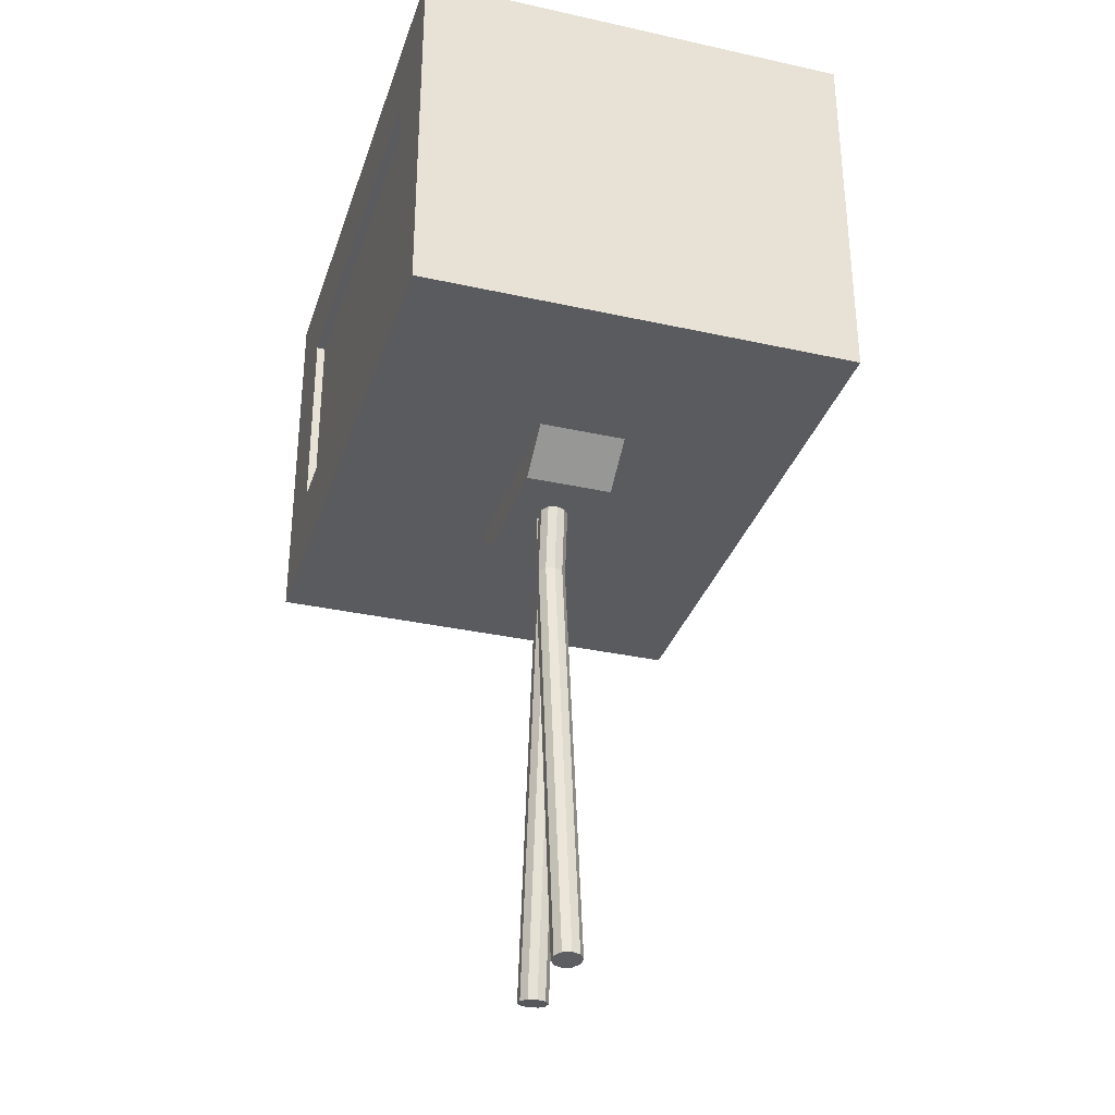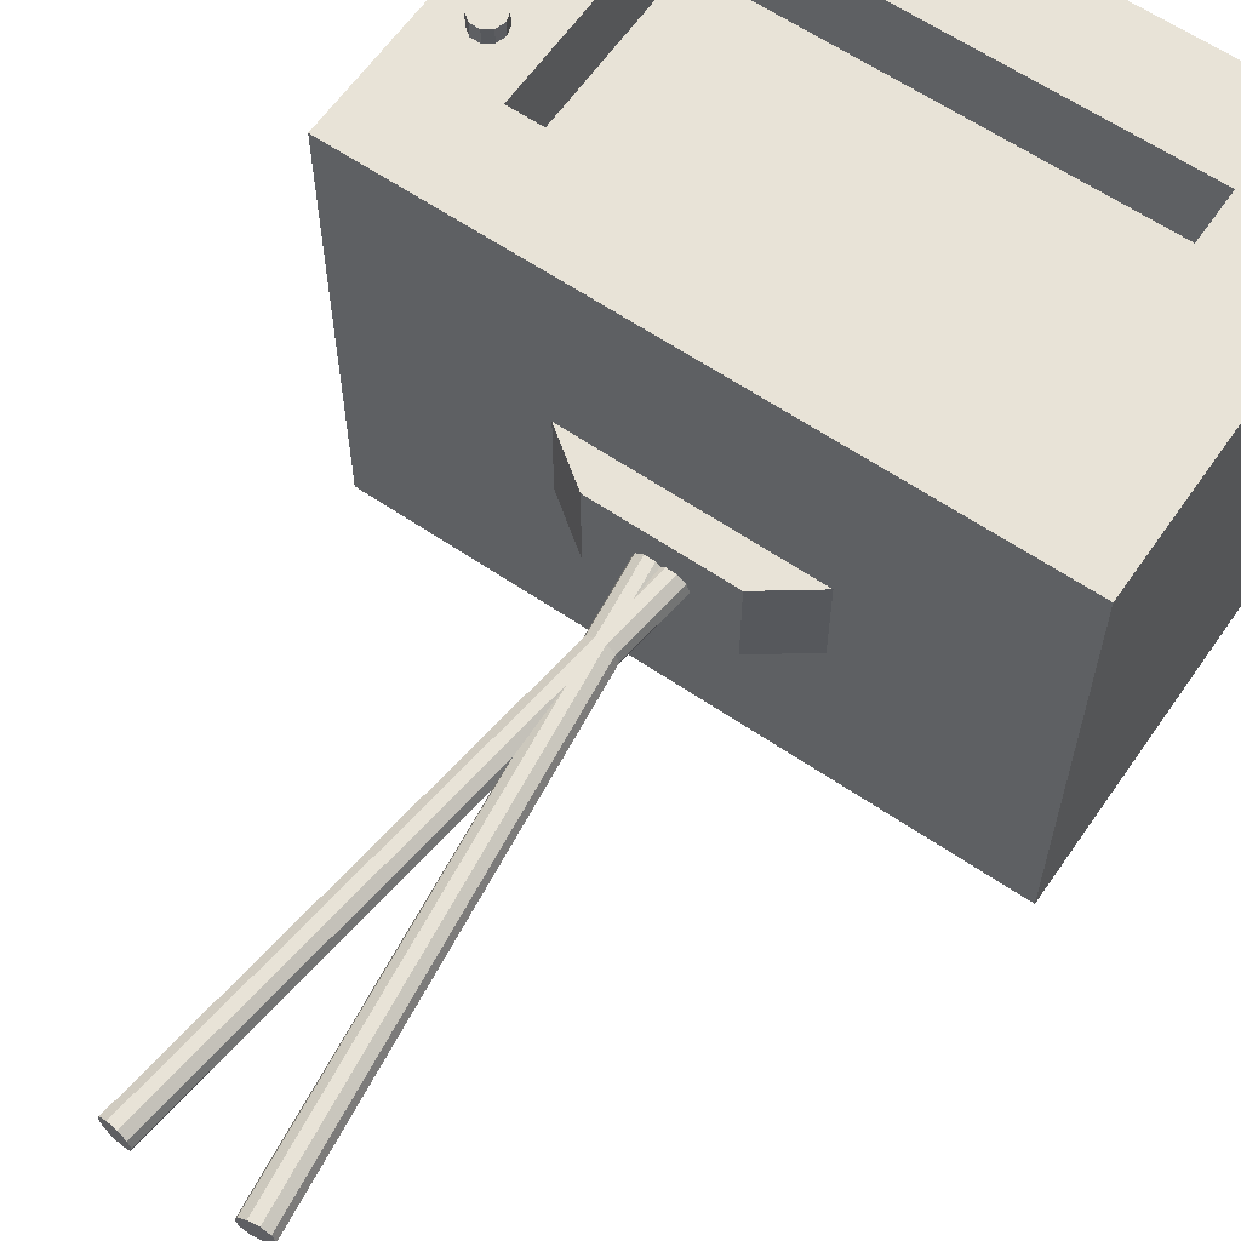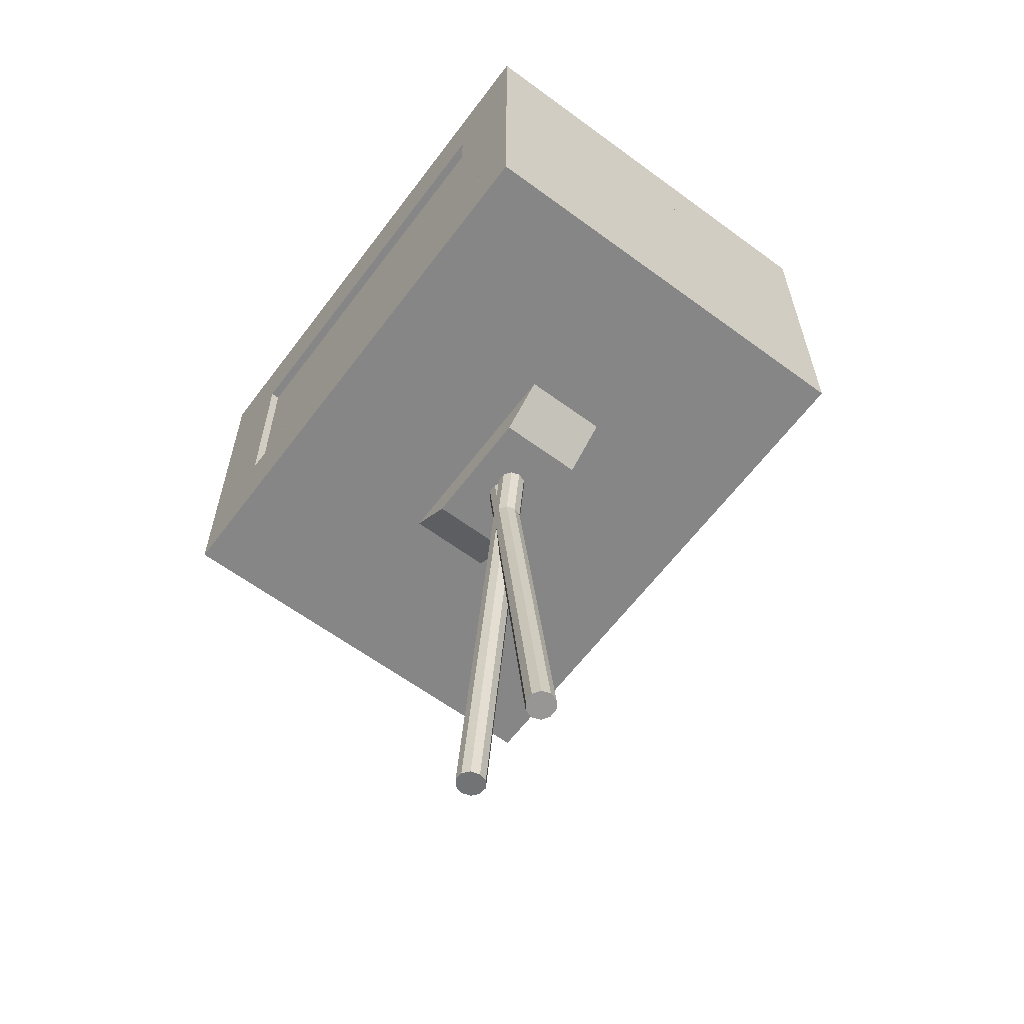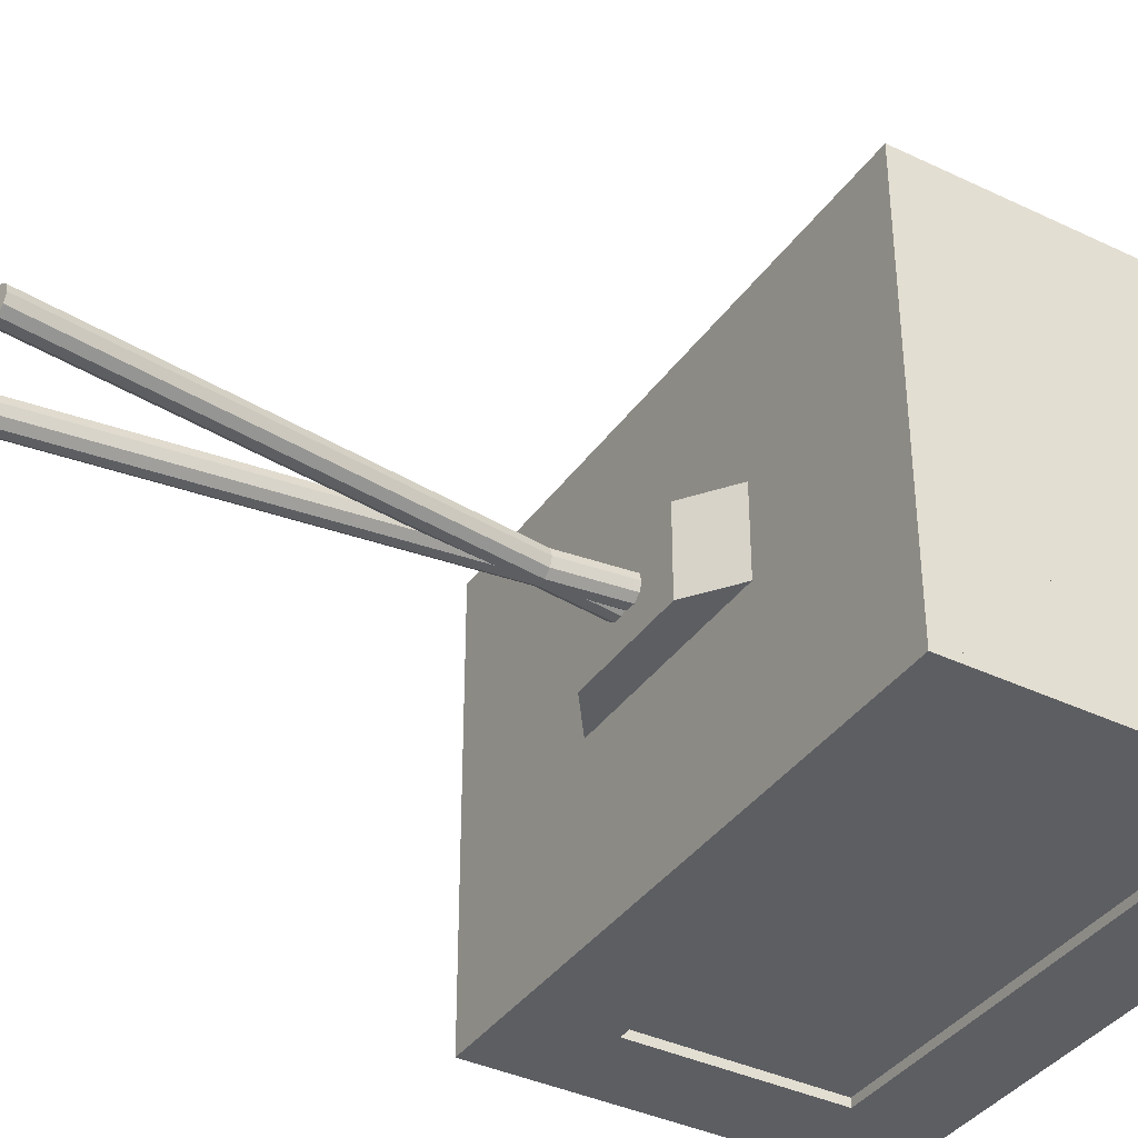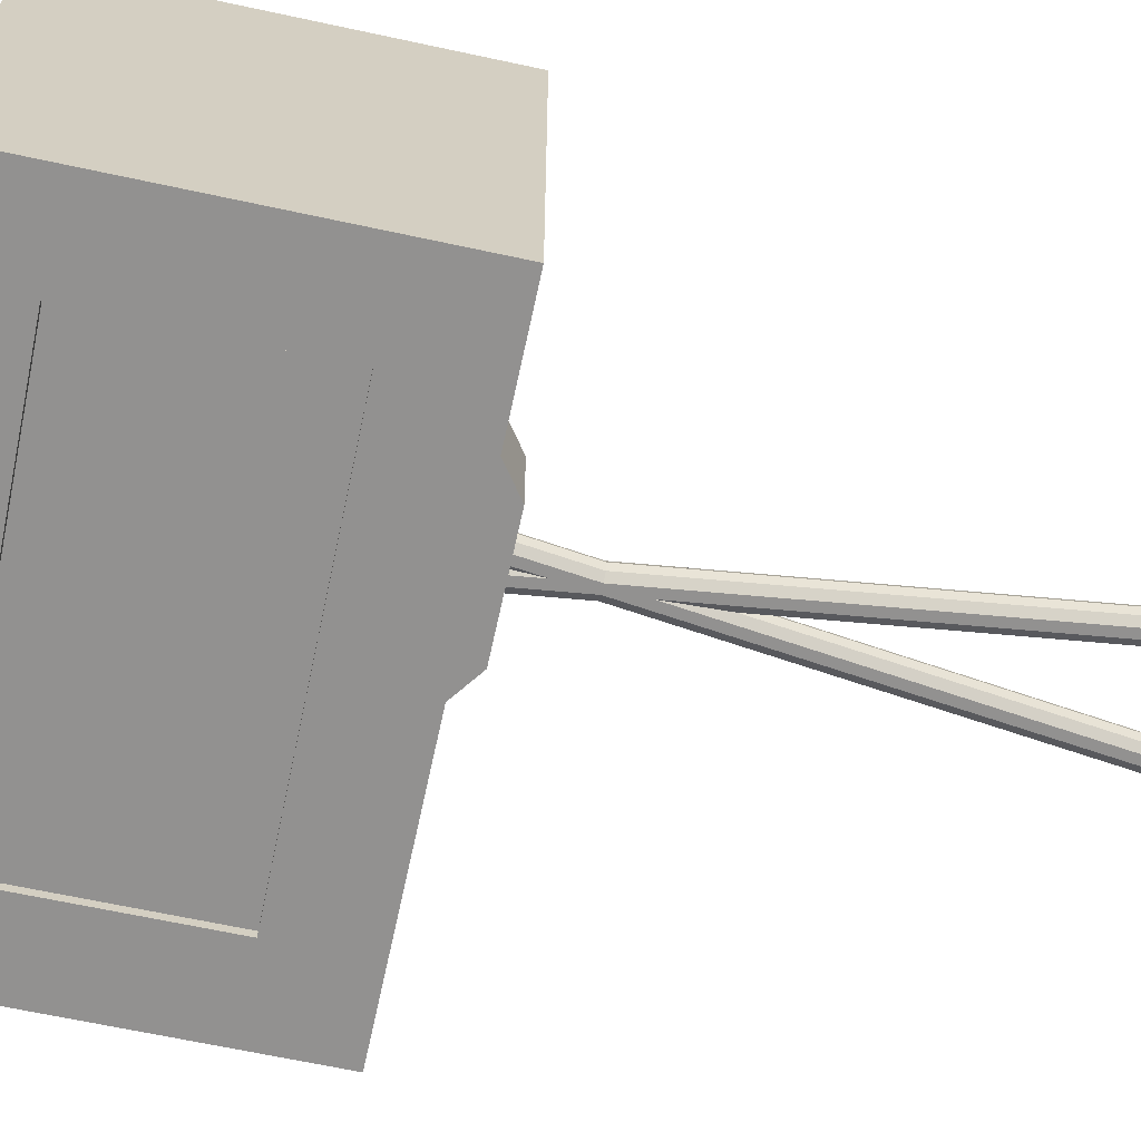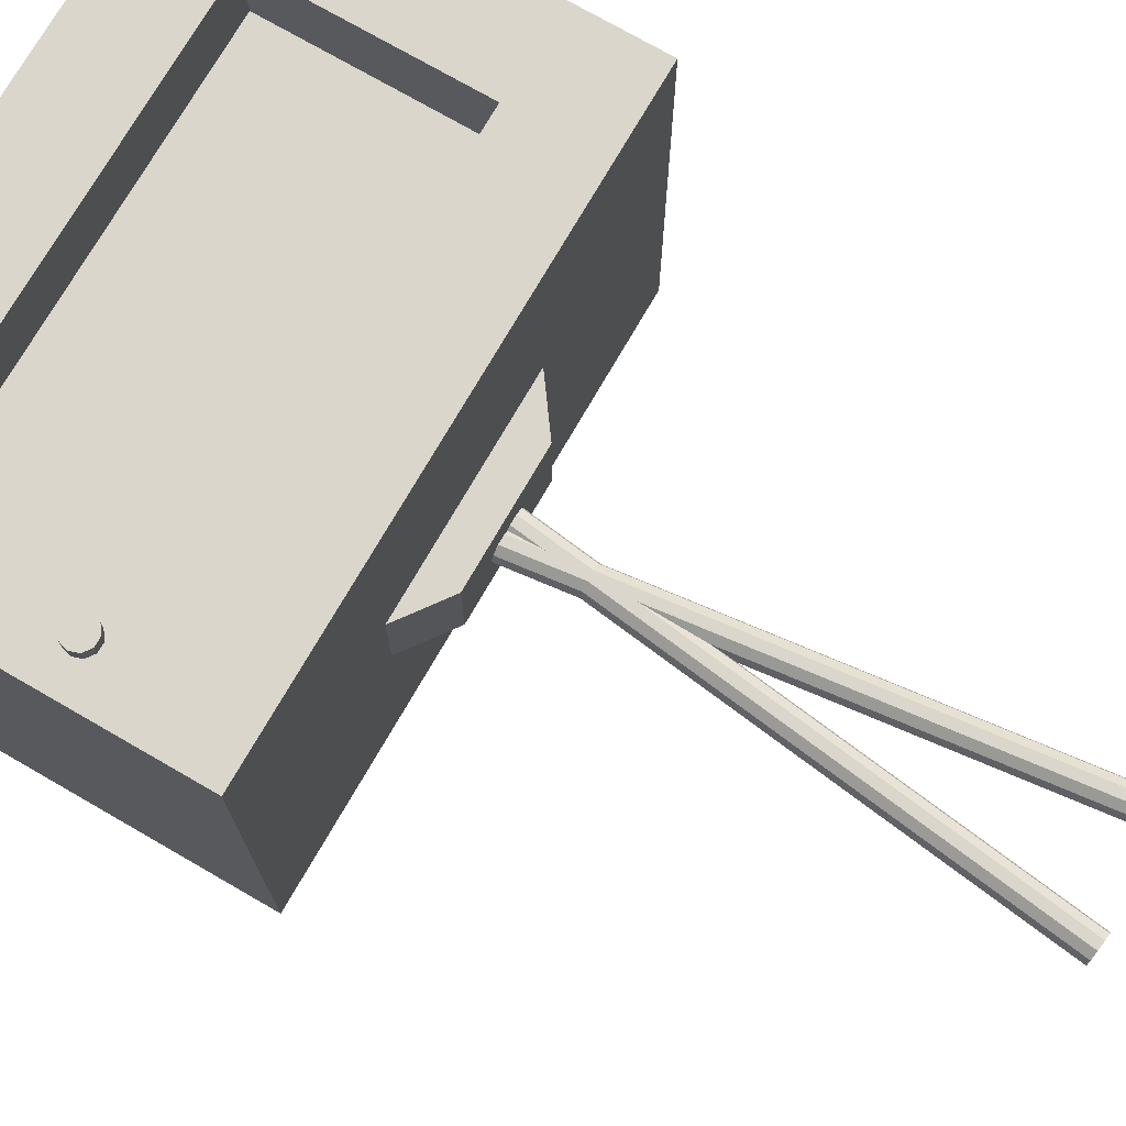
<metadata>
{"format":"obj","ext":"obj","renderer":"f3d","projection":"perspective","resolution":1024,"background":"white","views":[{"elev":-33.0,"azim":73.0,"up":"+Z"},{"elev":62.0,"azim":-145.3,"up":"+Y"},{"elev":-62.0,"azim":53.2,"up":"+Z"},{"elev":-38.0,"azim":-121.2,"up":"+Y"},{"elev":-66.1,"azim":77.8,"up":"+Y"},{"elev":74.1,"azim":120.0,"up":"+Y"}]}
</metadata>
<code>
o m561
v -0.23 -0.1282 0.1657
v 0.2231 -0.1282 0.1657
v 0.2231 -0.1282 -0.1364
v -0.23 -0.1282 -0.1364
v -0.23 0.1739 0.1657
v 0.2231 0.1739 0.1657
v 0.2231 0.1739 -0.1364
v -0.23 0.1739 -0.1364
v -0.3055 -0.2037 -0.09106
v 0.2986 -0.2037 -0.09106
v 0.2986 -0.2037 -0.1817
v -0.3055 -0.2037 -0.1817
v -0.3055 0.2494 -0.09106
v 0.2986 0.2494 -0.09106
v 0.2986 0.2494 -0.1817
v -0.3055 0.2494 -0.1817
v 0.208 -0.2037 0.1959
v 0.2986 -0.2037 0.1959
v 0.2986 -0.2037 -0.1666
v 0.208 -0.2037 -0.1666
v 0.208 0.2494 0.1959
v 0.2986 0.2494 0.1959
v 0.2986 0.2494 -0.1666
v 0.208 0.2494 -0.1666
v -0.3055 -0.2037 0.1959
v -0.2149 -0.2037 0.1959
v -0.2149 -0.2037 -0.1666
v -0.3055 -0.2037 -0.1666
v -0.3055 0.2494 0.1959
v -0.2149 0.2494 0.1959
v -0.2149 0.2494 -0.1666
v -0.3055 0.2494 -0.1666
v -0.3055 -0.2037 0.211
v 0.2986 -0.2037 0.211
v 0.2986 -0.2037 0.1204
v -0.3055 -0.2037 0.1204
v -0.3055 0.2494 0.211
v 0.2986 0.2494 0.211
v 0.2986 0.2494 0.1204
v -0.3055 0.2494 0.1204
v -0.3055 -0.1946 0.1959
v 0.2986 -0.1946 0.1959
v 0.2986 -0.1946 -0.1666
v -0.3055 -0.1946 -0.1666
v -0.3055 -0.104 0.1959
v 0.2986 -0.104 0.1959
v 0.2986 -0.104 -0.1666
v -0.3055 -0.104 -0.1666
v 0.208 0.06816 -0.01553
v 0.1676 0.06814 0.1088
v 0.208 -0.02246 -0.01555
v 0.1676 -0.02249 0.1087
v -0.003457 -0.02246 -0.01555
v -0.003457 0.06816 -0.01553
v 0.06189 0.06812 0.1856
v 0.06189 -0.0225 0.1855
v -0.0688 0.06812 0.1856
v -0.0688 -0.0225 0.1855
v -0.1745 0.06814 0.1088
v -0.1745 -0.02249 0.1087
v -0.2149 0.06816 -0.01553
v -0.2149 -0.02246 -0.01555
v -0.1745 0.06819 -0.1398
v -0.1745 -0.02243 -0.1398
v -0.0688 0.0682 -0.2166
v -0.0688 -0.02242 -0.2167
v 0.06189 0.0682 -0.2166
v 0.06189 -0.02242 -0.2167
v 0.1676 0.06819 -0.1398
v 0.1676 -0.02243 -0.1398
v -0.04365 0.02285 -0.739
v -0.04652 0.03173 -0.7386
v 0.06672 0.02285 0.1605
v 0.06386 0.03173 0.1608
v 0.05173 0.02285 0.1623
v -0.05864 0.02285 -0.7371
v -0.05401 0.03722 -0.7377
v 0.05636 0.03722 0.1618
v -0.06328 0.03722 -0.7366
v 0.0471 0.03722 0.1629
v -0.07077 0.03173 -0.7357
v 0.0396 0.03173 0.1638
v -0.07364 0.02285 -0.7353
v 0.03674 0.02285 0.1642
v -0.07077 0.01397 -0.7357
v 0.0396 0.01397 0.1638
v -0.06328 0.008487 -0.7366
v 0.0471 0.008487 0.1629
v -0.05401 0.008487 -0.7377
v 0.05636 0.008487 0.1618
v -0.04652 0.01397 -0.7386
v 0.06386 0.01397 0.1608
v 0.06672 0.02285 -0.7353
v 0.06386 0.03173 -0.7357
v -0.04365 0.02285 0.1642
v -0.04652 0.03173 0.1638
v -0.05864 0.02285 0.1623
v 0.05173 0.02285 -0.7371
v 0.05636 0.03722 -0.7366
v -0.05401 0.03722 0.1629
v 0.0471 0.03722 -0.7377
v -0.06328 0.03722 0.1618
v 0.0396 0.03173 -0.7386
v -0.07077 0.03173 0.1608
v 0.03674 0.02285 -0.739
v -0.07364 0.02285 0.1605
v 0.0396 0.01397 -0.7386
v -0.07077 0.01397 0.1608
v 0.0471 0.008487 -0.7377
v -0.06328 0.008487 0.1618
v 0.05636 0.008487 -0.7366
v -0.05401 0.008487 0.1629
v 0.06386 0.01397 -0.7357
v -0.04652 0.01397 0.1638
v 0.2684 0.2645 -0.04572
v 0.2655 0.2645 -0.03684
v 0.2684 -0.03756 -0.04578
v 0.2655 -0.03757 -0.0369
v 0.2533 -0.03756 -0.04578
v 0.2533 0.2645 -0.04572
v 0.258 0.2645 -0.03136
v 0.258 -0.03757 -0.03142
v 0.2486 0.2645 -0.03136
v 0.2486 -0.03757 -0.03142
v 0.2411 0.2645 -0.03684
v 0.2411 -0.03757 -0.0369
v 0.2382 0.2645 -0.04572
v 0.2382 -0.03756 -0.04578
v 0.2411 0.2645 -0.0546
v 0.2411 -0.03756 -0.05466
v 0.2486 0.2645 -0.06008
v 0.2486 -0.03756 -0.06014
v 0.258 0.2645 -0.06008
v 0.258 -0.03756 -0.06014
v 0.2655 0.2645 -0.0546
v 0.2655 -0.03756 -0.05466
v 0.2684 0.2645 0.0449
v 0.2655 0.2645 0.05378
v 0.2684 -0.03756 0.04484
v 0.2655 -0.03757 0.05372
v 0.2533 -0.03756 0.04484
v 0.2533 0.2645 0.0449
v 0.258 0.2645 0.05927
v 0.258 -0.03757 0.05921
v 0.2486 0.2645 0.05927
v 0.2486 -0.03757 0.05921
v 0.2411 0.2645 0.05378
v 0.2411 -0.03757 0.05372
v 0.2382 0.2645 0.0449
v 0.2382 -0.03756 0.04484
v 0.2411 0.2645 0.03603
v 0.2411 -0.03756 0.03596
v 0.2486 0.2645 0.03054
v 0.2486 -0.03756 0.03048
v 0.258 0.2645 0.03054
v 0.258 -0.03756 0.03048
v 0.2655 0.2645 0.03603
v 0.2655 -0.03756 0.03596
f 1 4 2
f 2 4 3
f 1 6 5
f 1 2 6
f 1 5 4
f 4 5 8
f 4 8 7
f 4 7 3
f 2 7 6
f 2 3 7
f 6 8 5
f 6 7 8
f 9 12 10
f 10 12 11
f 9 14 13
f 9 10 14
f 9 13 12
f 12 13 16
f 12 16 15
f 12 15 11
f 10 15 14
f 10 11 15
f 14 16 13
f 14 15 16
f 17 20 18
f 18 20 19
f 17 22 21
f 17 18 22
f 17 21 20
f 20 21 24
f 20 24 23
f 20 23 19
f 18 23 22
f 18 19 23
f 22 24 21
f 22 23 24
f 25 28 26
f 26 28 27
f 25 30 29
f 25 26 30
f 25 29 28
f 28 29 32
f 28 32 31
f 28 31 27
f 26 31 30
f 26 27 31
f 30 32 29
f 30 31 32
f 33 36 34
f 34 36 35
f 33 38 37
f 33 34 38
f 33 37 36
f 36 37 40
f 36 40 39
f 36 39 35
f 34 39 38
f 34 35 39
f 38 40 37
f 38 39 40
f 41 44 42
f 42 44 43
f 41 46 45
f 41 42 46
f 41 45 44
f 44 45 48
f 44 48 47
f 44 47 43
f 42 47 46
f 42 43 47
f 46 48 45
f 46 47 48
f 49 50 51
f 50 52 51
f 53 51 52
f 54 50 49
f 50 55 52
f 55 56 52
f 53 52 56
f 54 55 50
f 55 57 56
f 57 58 56
f 53 56 58
f 54 57 55
f 57 59 58
f 59 60 58
f 53 58 60
f 54 59 57
f 59 61 60
f 61 62 60
f 53 60 62
f 54 61 59
f 61 63 62
f 63 64 62
f 53 62 64
f 54 63 61
f 63 65 64
f 65 66 64
f 53 64 66
f 54 65 63
f 65 67 66
f 67 68 66
f 53 66 68
f 54 67 65
f 67 69 68
f 69 70 68
f 53 68 70
f 54 69 67
f 69 49 70
f 49 51 70
f 53 70 51
f 54 49 69
f 71 72 73
f 72 74 73
f 75 73 74
f 76 72 71
f 72 77 74
f 77 78 74
f 75 74 78
f 76 77 72
f 77 79 78
f 79 80 78
f 75 78 80
f 76 79 77
f 79 81 80
f 81 82 80
f 75 80 82
f 76 81 79
f 81 83 82
f 83 84 82
f 75 82 84
f 76 83 81
f 83 85 84
f 85 86 84
f 75 84 86
f 76 85 83
f 85 87 86
f 87 88 86
f 75 86 88
f 76 87 85
f 87 89 88
f 89 90 88
f 75 88 90
f 76 89 87
f 89 91 90
f 91 92 90
f 75 90 92
f 76 91 89
f 91 71 92
f 71 73 92
f 75 92 73
f 76 71 91
f 93 94 95
f 94 96 95
f 97 95 96
f 98 94 93
f 94 99 96
f 99 100 96
f 97 96 100
f 98 99 94
f 99 101 100
f 101 102 100
f 97 100 102
f 98 101 99
f 101 103 102
f 103 104 102
f 97 102 104
f 98 103 101
f 103 105 104
f 105 106 104
f 97 104 106
f 98 105 103
f 105 107 106
f 107 108 106
f 97 106 108
f 98 107 105
f 107 109 108
f 109 110 108
f 97 108 110
f 98 109 107
f 109 111 110
f 111 112 110
f 97 110 112
f 98 111 109
f 111 113 112
f 113 114 112
f 97 112 114
f 98 113 111
f 113 93 114
f 93 95 114
f 97 114 95
f 98 93 113
f 115 116 117
f 116 118 117
f 119 117 118
f 120 116 115
f 116 121 118
f 121 122 118
f 119 118 122
f 120 121 116
f 121 123 122
f 123 124 122
f 119 122 124
f 120 123 121
f 123 125 124
f 125 126 124
f 119 124 126
f 120 125 123
f 125 127 126
f 127 128 126
f 119 126 128
f 120 127 125
f 127 129 128
f 129 130 128
f 119 128 130
f 120 129 127
f 129 131 130
f 131 132 130
f 119 130 132
f 120 131 129
f 131 133 132
f 133 134 132
f 119 132 134
f 120 133 131
f 133 135 134
f 135 136 134
f 119 134 136
f 120 135 133
f 135 115 136
f 115 117 136
f 119 136 117
f 120 115 135
f 137 138 139
f 138 140 139
f 141 139 140
f 142 138 137
f 138 143 140
f 143 144 140
f 141 140 144
f 142 143 138
f 143 145 144
f 145 146 144
f 141 144 146
f 142 145 143
f 145 147 146
f 147 148 146
f 141 146 148
f 142 147 145
f 147 149 148
f 149 150 148
f 141 148 150
f 142 149 147
f 149 151 150
f 151 152 150
f 141 150 152
f 142 151 149
f 151 153 152
f 153 154 152
f 141 152 154
f 142 153 151
f 153 155 154
f 155 156 154
f 141 154 156
f 142 155 153
f 155 157 156
f 157 158 156
f 141 156 158
f 142 157 155
f 157 137 158
f 137 139 158
f 141 158 139
f 142 137 157

</code>
